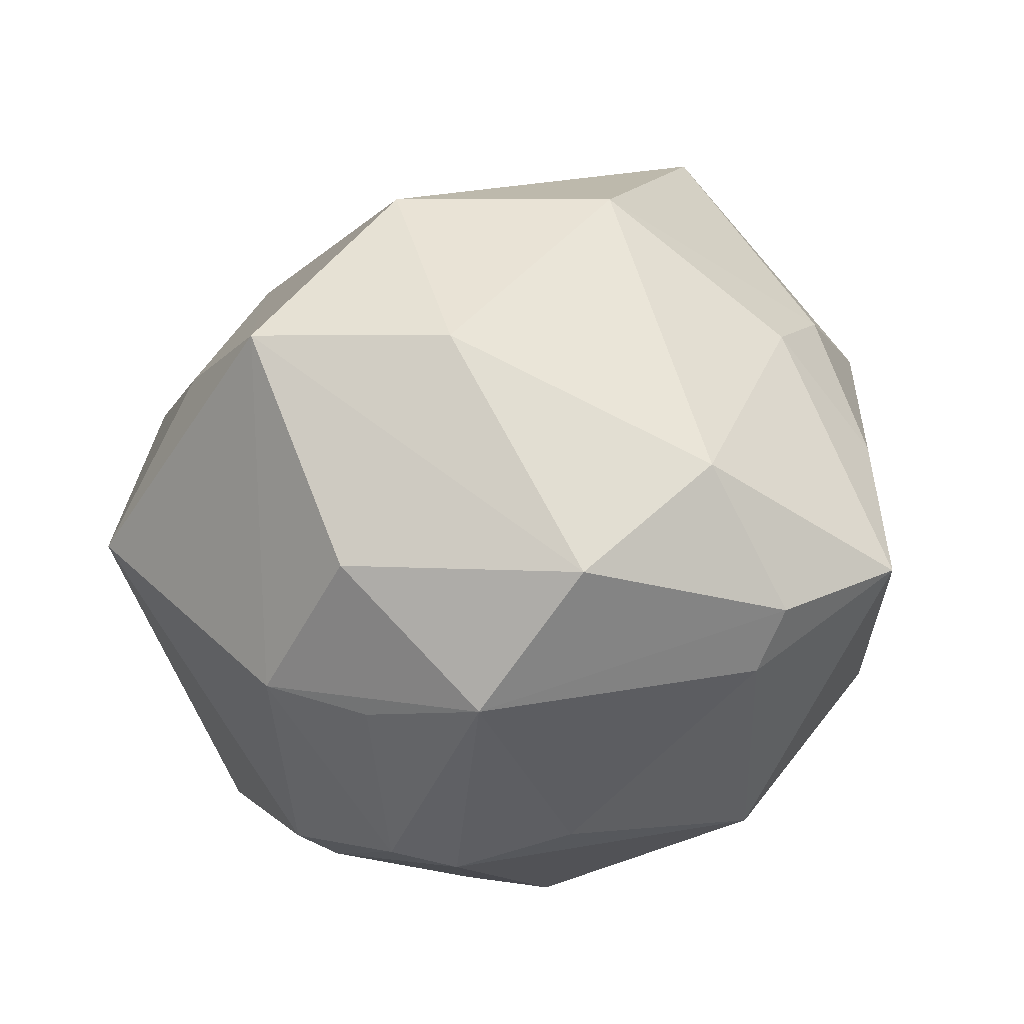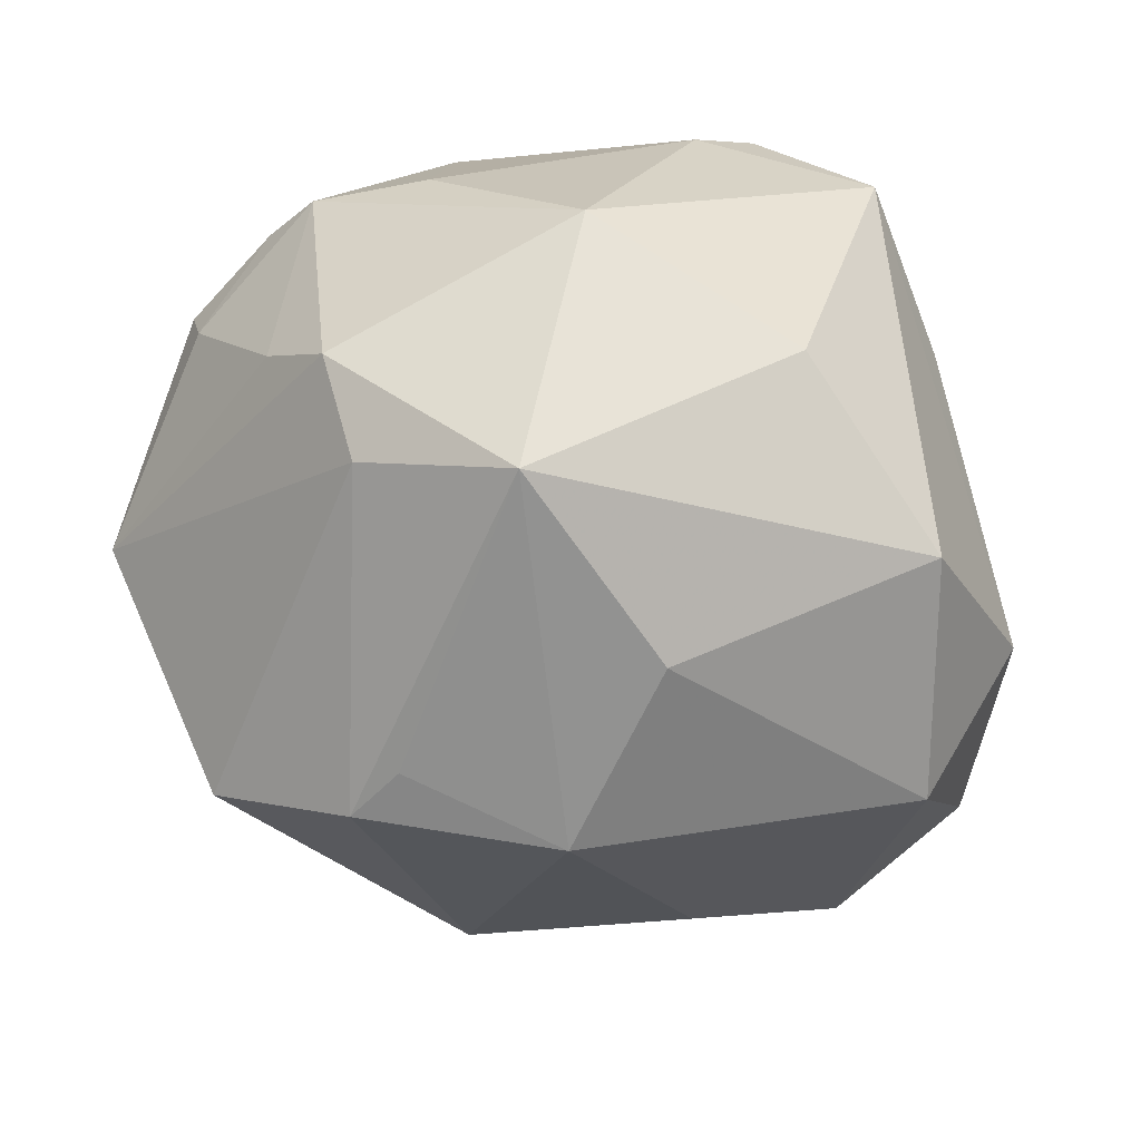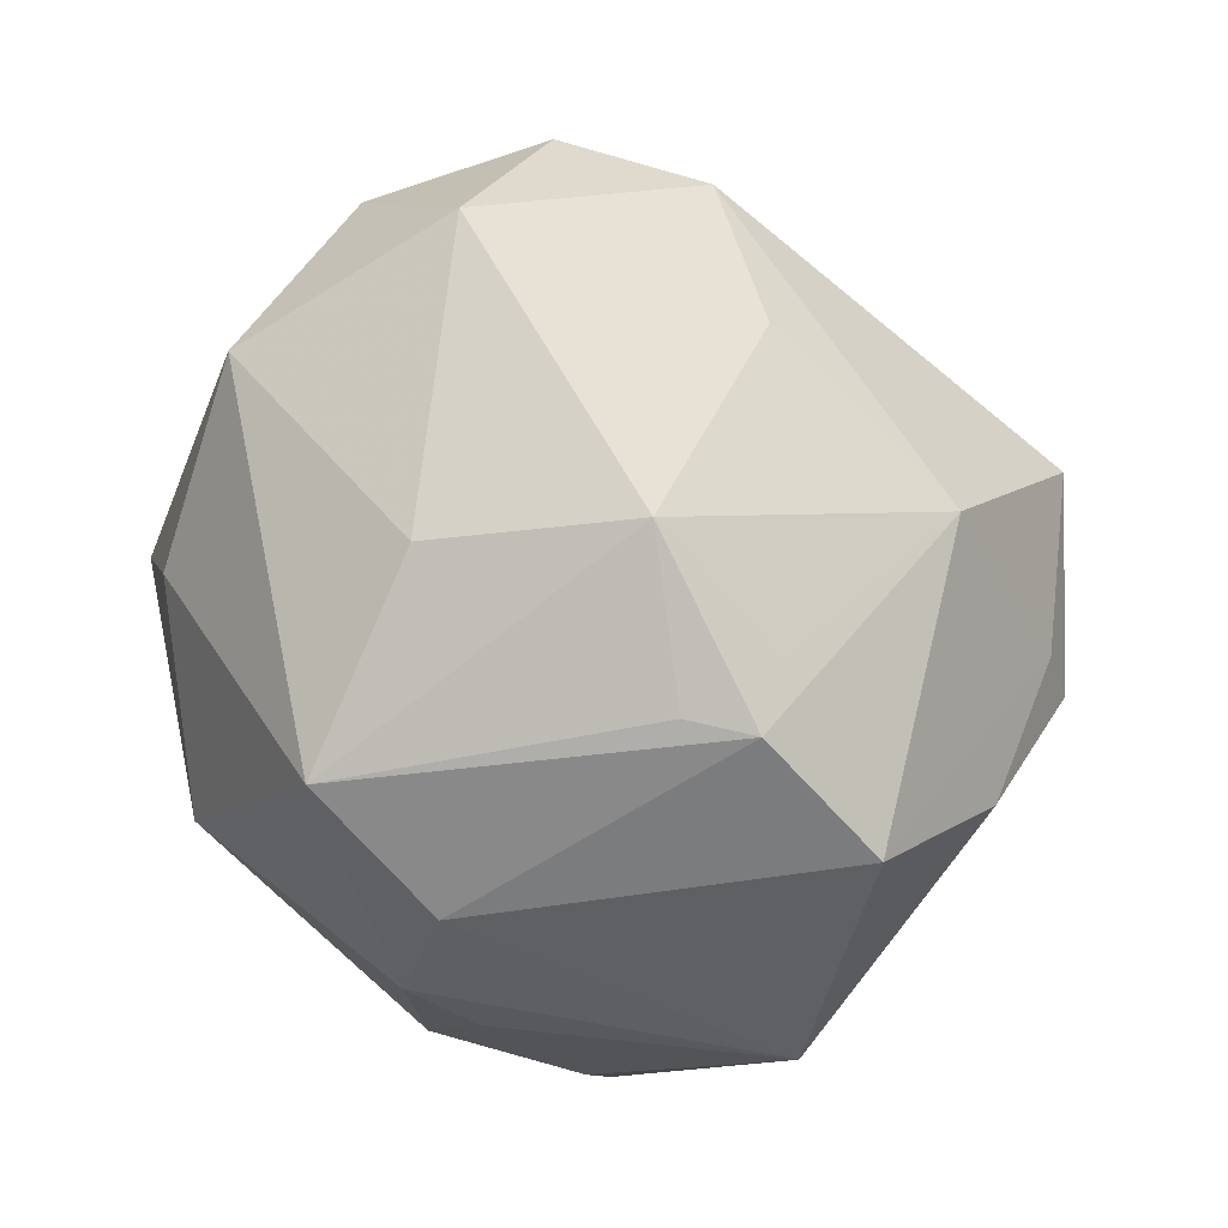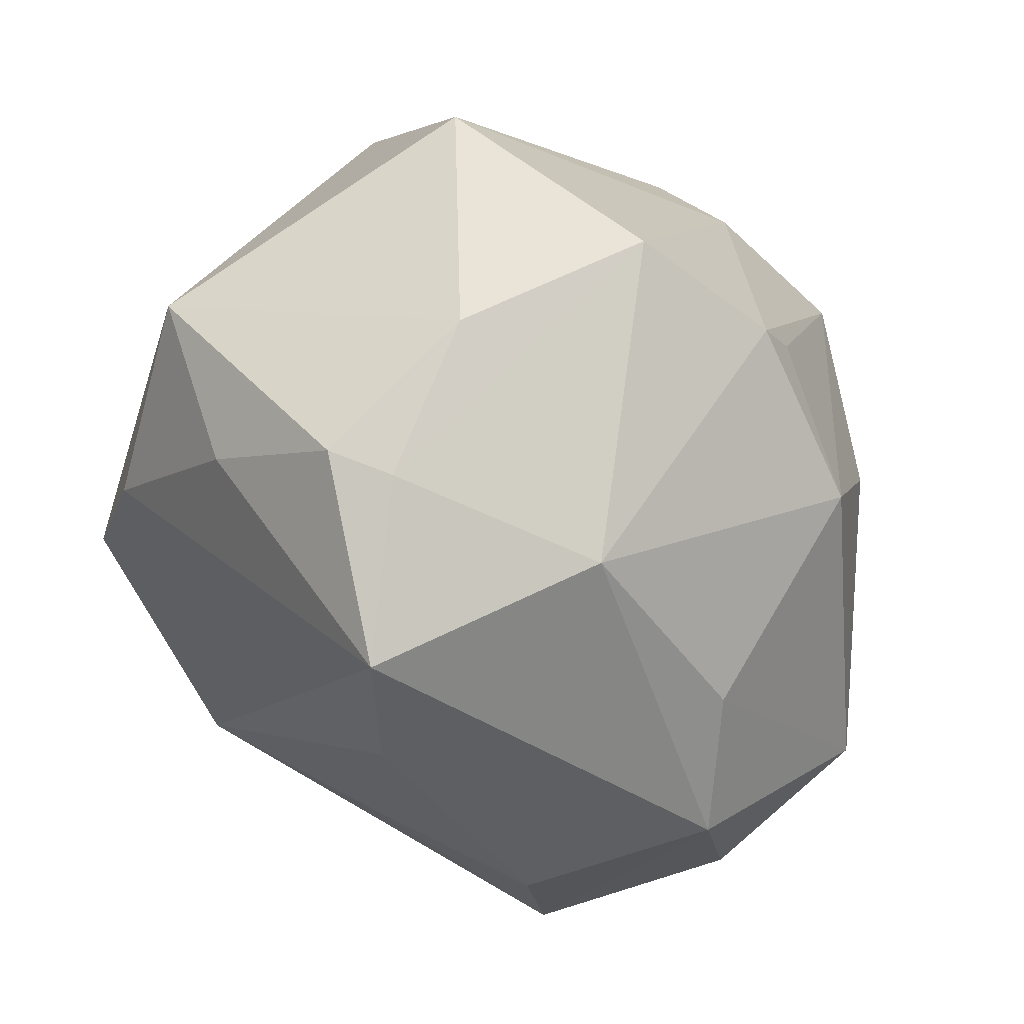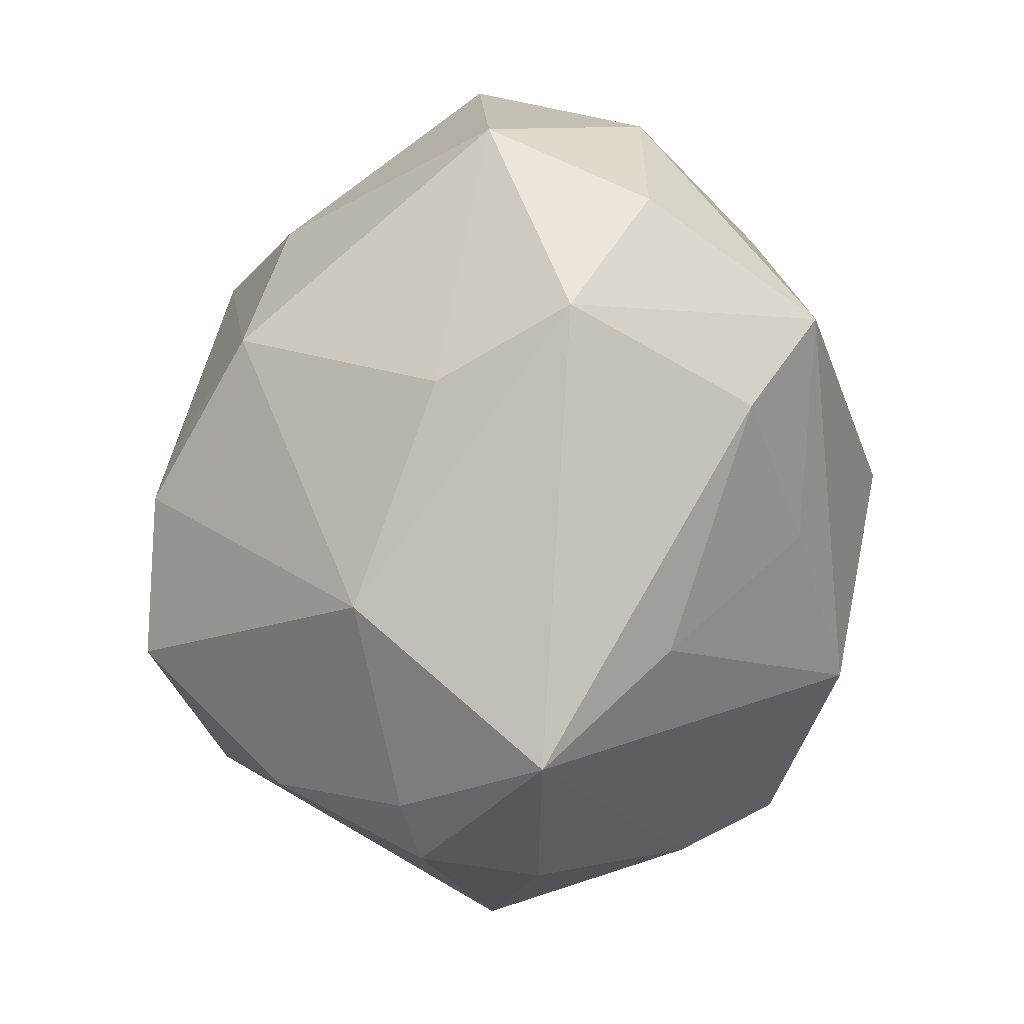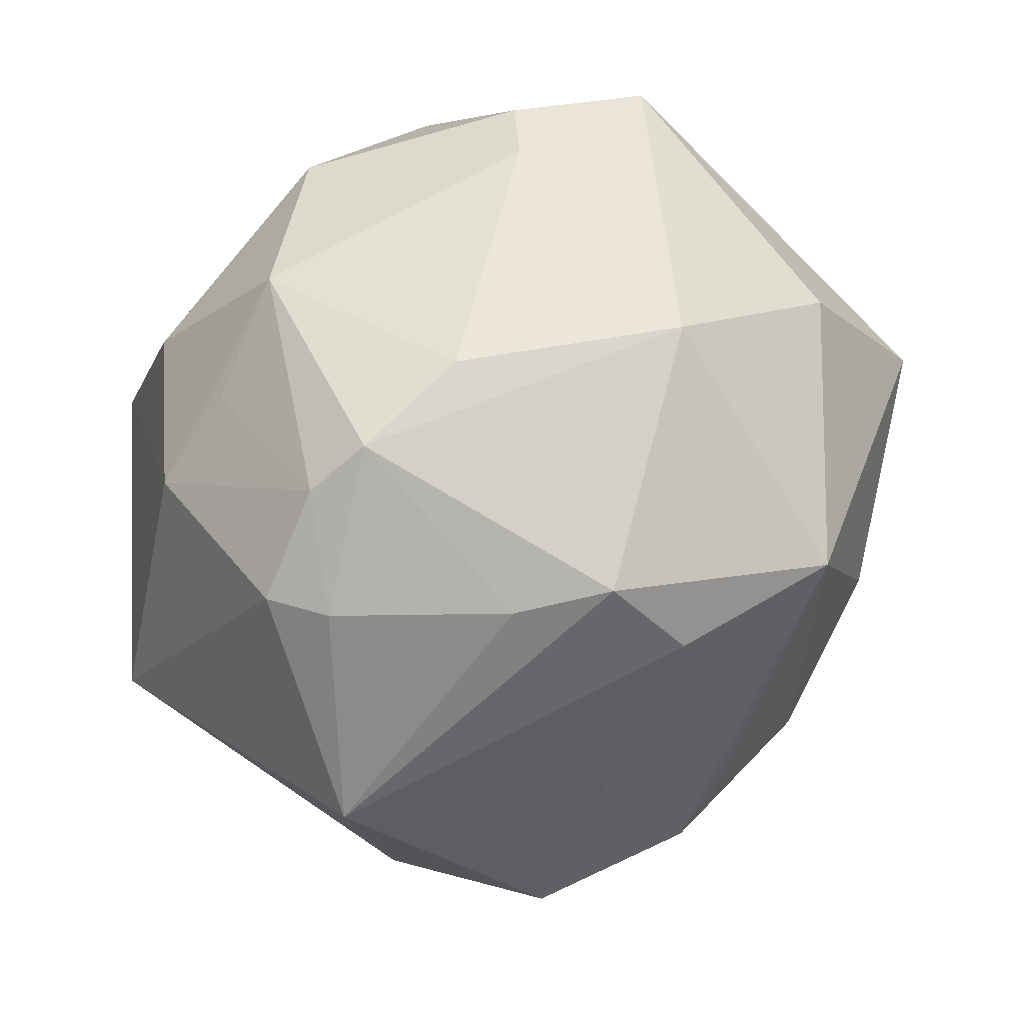
<metadata>
{"format":"obj","ext":"obj","renderer":"f3d","projection":"perspective","resolution":1024,"background":"white","views":[{"elev":43.0,"azim":155.8,"up":"+Z"},{"elev":17.6,"azim":-152.0,"up":"+Y"},{"elev":-66.8,"azim":-56.2,"up":"+Z"},{"elev":-61.6,"azim":133.8,"up":"+Y"},{"elev":-74.8,"azim":-101.1,"up":"+Y"},{"elev":52.2,"azim":148.1,"up":"+Y"}]}
</metadata>
<code>
v 0.04594 0.02347 0.009589
v 0.02337 -0.02171 -0.04574
v 0.04551 0.002103 -0.03391
v -0.01578 -0.006277 0.04742
v 0.03958 0.02755 -0.02238
v -0.05502 0.01083 -0.01574
v 0.02109 0.02932 -0.03495
v -0.01004 0.0499 0.01369
v -0.03946 -0.02939 0.03111
v -0.03804 0.03261 -0.01582
v -0.03211 0.0009513 -0.03787
v 0.03623 -0.001849 0.04484
v 0.00276 -0.01953 -0.04826
v -0.0004702 -0.02473 -0.04191
v -0.02893 -0.03905 0.02427
v 0.009765 -0.01825 0.04712
v 0.003012 0.02156 -0.04549
v 0.03562 0.03826 -0.0121
v 0.04182 -0.01104 0.03241
v -0.01101 -0.02921 0.03548
v 0.002333 -0.04521 0.02027
v -0.02456 -0.03986 -0.01478
v -0.009701 0.03573 0.03703
v 0.04165 -0.02989 0.01137
v 0.007054 0.01028 -0.04572
v 0.03583 0.02587 0.02905
v -0.02114 -0.02199 -0.04018
v 0.02542 0.04403 0.0161
v 0.01379 0.04665 -0.01006
v 0.02951 -0.04448 -0.009032
v -0.05657 -0.006167 0.005939
v -0.01251 0.04679 -0.01997
v 0.01465 0.01129 0.04746
v -0.03751 -0.04147 -0.0004426
v -0.05019 -0.02828 0.007322
v 0.01073 0.04216 0.03243
v 0.03678 -0.04278 -0.005038
v -0.05381 -0.01896 -0.01393
v -0.0182 0.02371 -0.04591
v 0.0346 -0.03178 -0.02499
v -0.03203 0.04515 0.01825
v 0.01014 0.03188 -0.04003
v 0.04475 0.02748 -0.0161
v -0.04008 0.02479 0.01968
v -0.01426 0.04866 0.02156
v -0.03253 0.0126 0.03249
v -0.003292 -0.01344 -0.04726
v 0.004034 -0.04632 -0.01953
v 0.05617 -0.01135 0.007765
v 0.01688 -0.05612 0.006742
v -0.04259 0.004781 0.0256
v 0.03639 0.03377 0.01023
v 0.02851 0.04326 -0.01316
f 12 49 1
f 1 49 43
f 27 22 38
f 48 22 27
f 42 39 32
f 30 48 2
f 50 48 30
f 30 37 50
f 33 12 36
f 26 12 1
f 36 12 26
f 34 48 50
f 34 22 48
f 38 22 34
f 15 20 9
f 15 34 50
f 9 34 15
f 16 33 4
f 12 33 16
f 4 9 16
f 9 20 16
f 50 12 16
f 35 31 38
f 9 31 35
f 38 34 35
f 35 34 9
f 38 31 6
f 51 9 4
f 51 31 9
f 28 26 1
f 36 26 28
f 2 48 13
f 5 43 3
f 3 43 49
f 39 42 17
f 17 13 39
f 17 3 2
f 42 3 17
f 49 12 19
f 19 12 50
f 40 30 2
f 37 30 40
f 2 3 40
f 49 37 40
f 40 3 49
f 50 16 21
f 21 16 20
f 21 15 50
f 20 15 21
f 32 39 10
f 39 6 10
f 39 27 11
f 11 6 39
f 11 27 38
f 38 6 11
f 46 51 4
f 41 6 31
f 41 10 6
f 32 10 41
f 52 28 1
f 53 42 32
f 47 27 39
f 39 13 47
f 47 13 27
f 48 27 14
f 14 13 48
f 27 13 14
f 5 3 7
f 7 3 42
f 7 53 5
f 42 53 7
f 2 13 25
f 25 17 2
f 13 17 25
f 49 19 24
f 24 37 49
f 24 19 50
f 50 37 24
f 31 51 44
f 44 41 31
f 51 46 44
f 46 41 44
f 23 46 4
f 23 41 46
f 4 33 23
f 23 33 36
f 32 41 8
f 18 43 5
f 5 53 18
f 1 43 18
f 18 52 1
f 28 52 18
f 18 53 28
f 28 53 29
f 29 8 28
f 29 53 32
f 32 8 29
f 45 8 41
f 45 23 36
f 41 23 45
f 36 28 45
f 28 8 45

</code>
